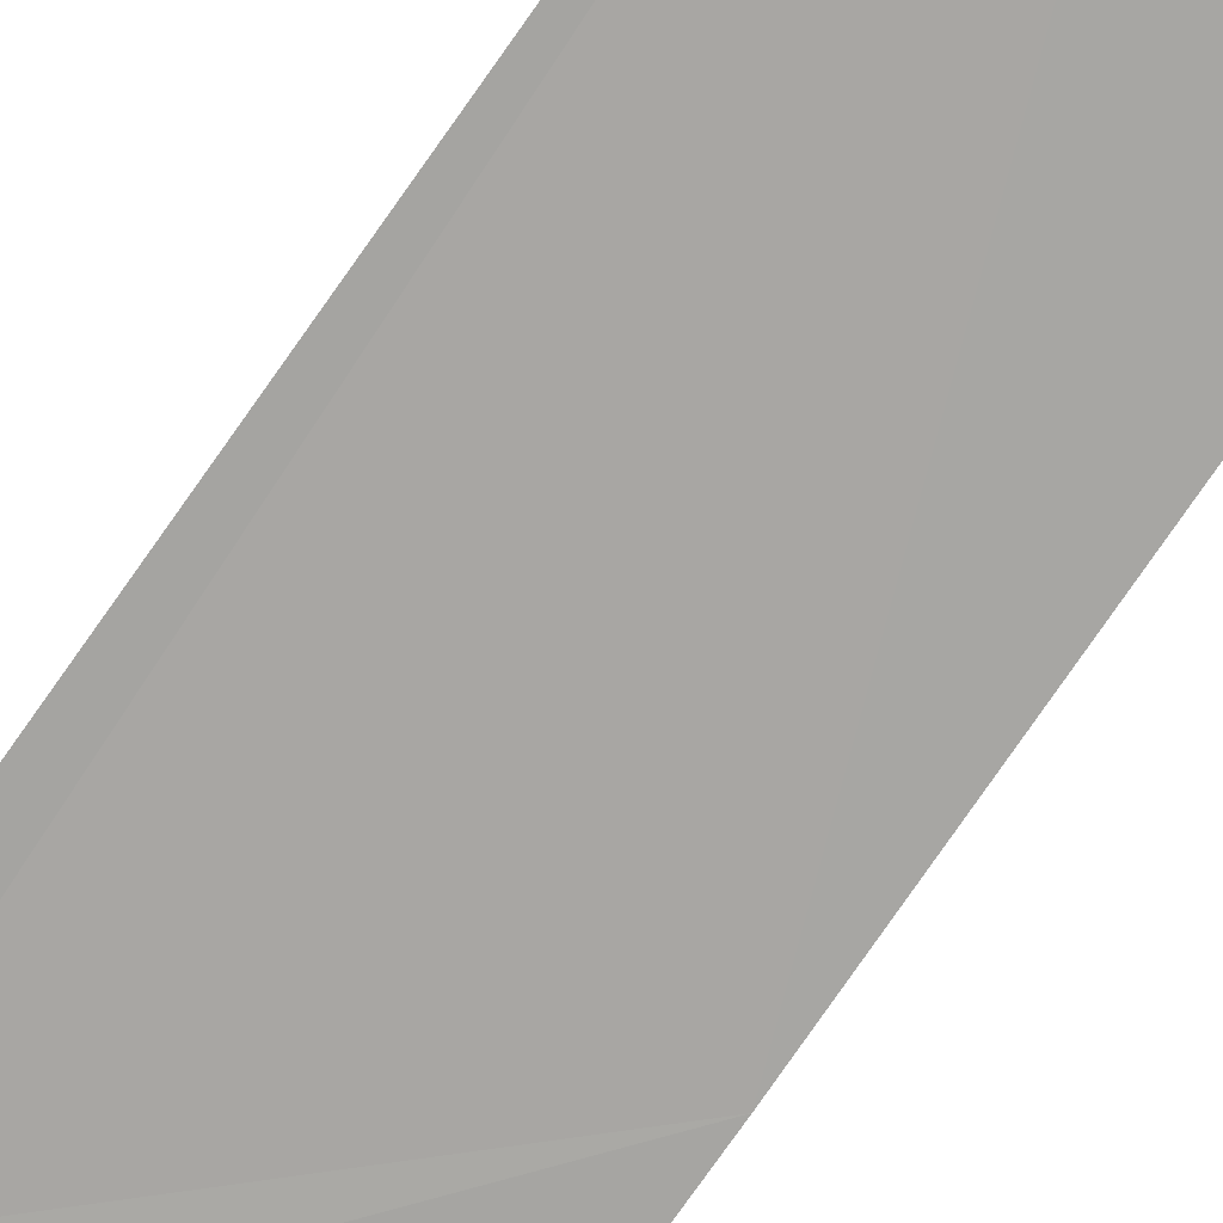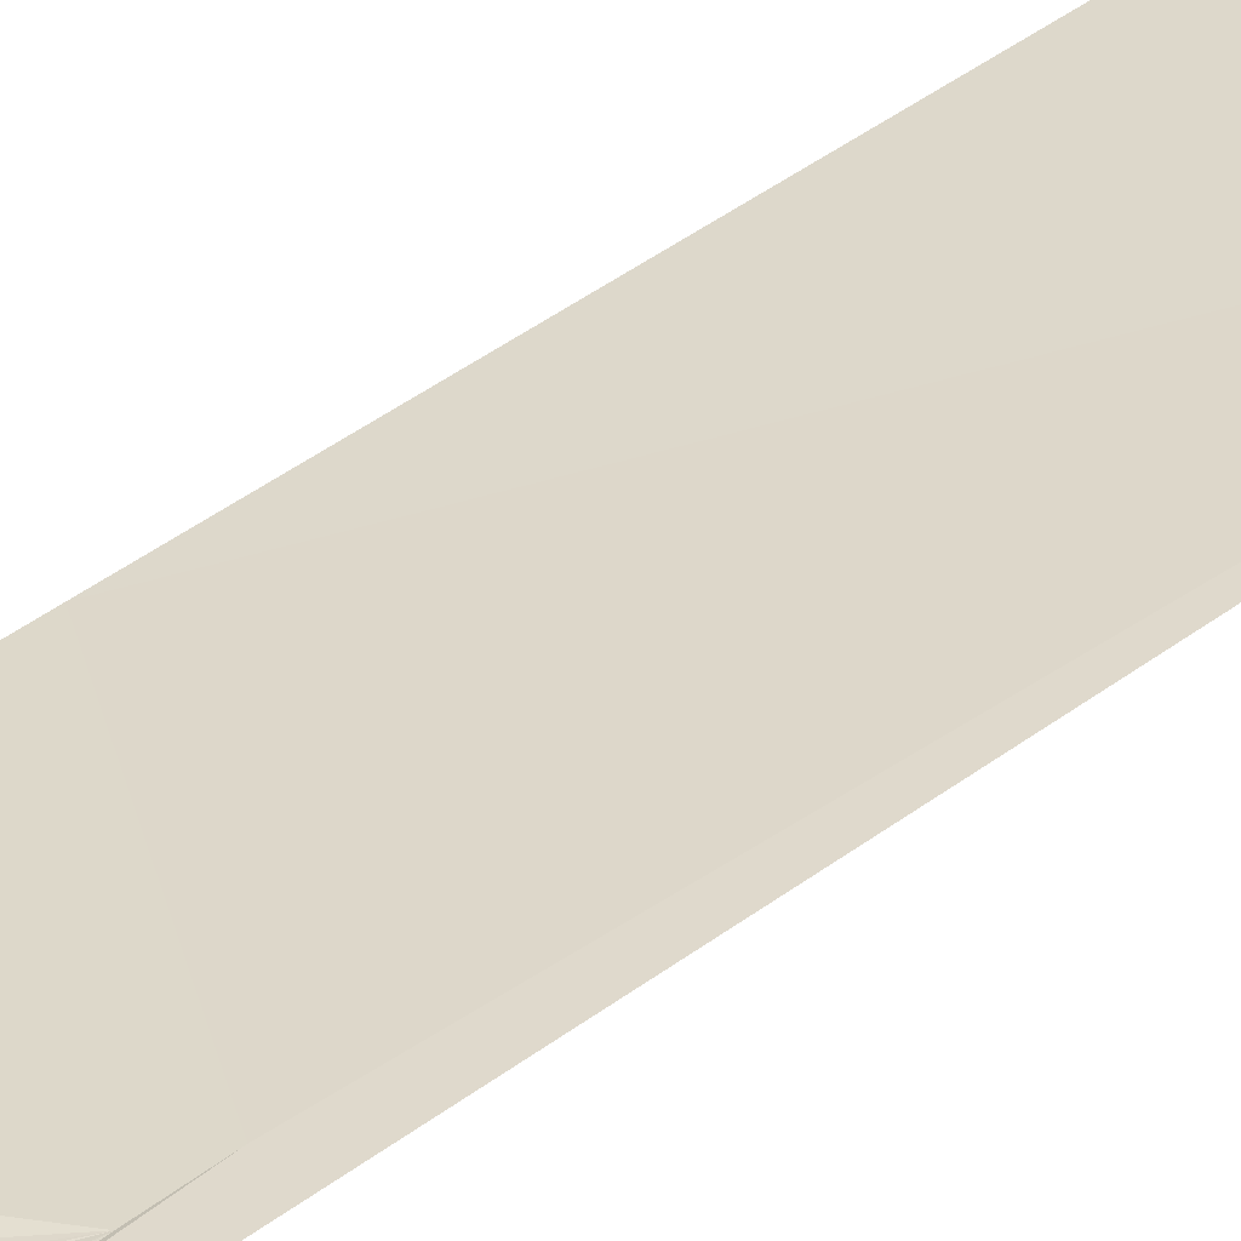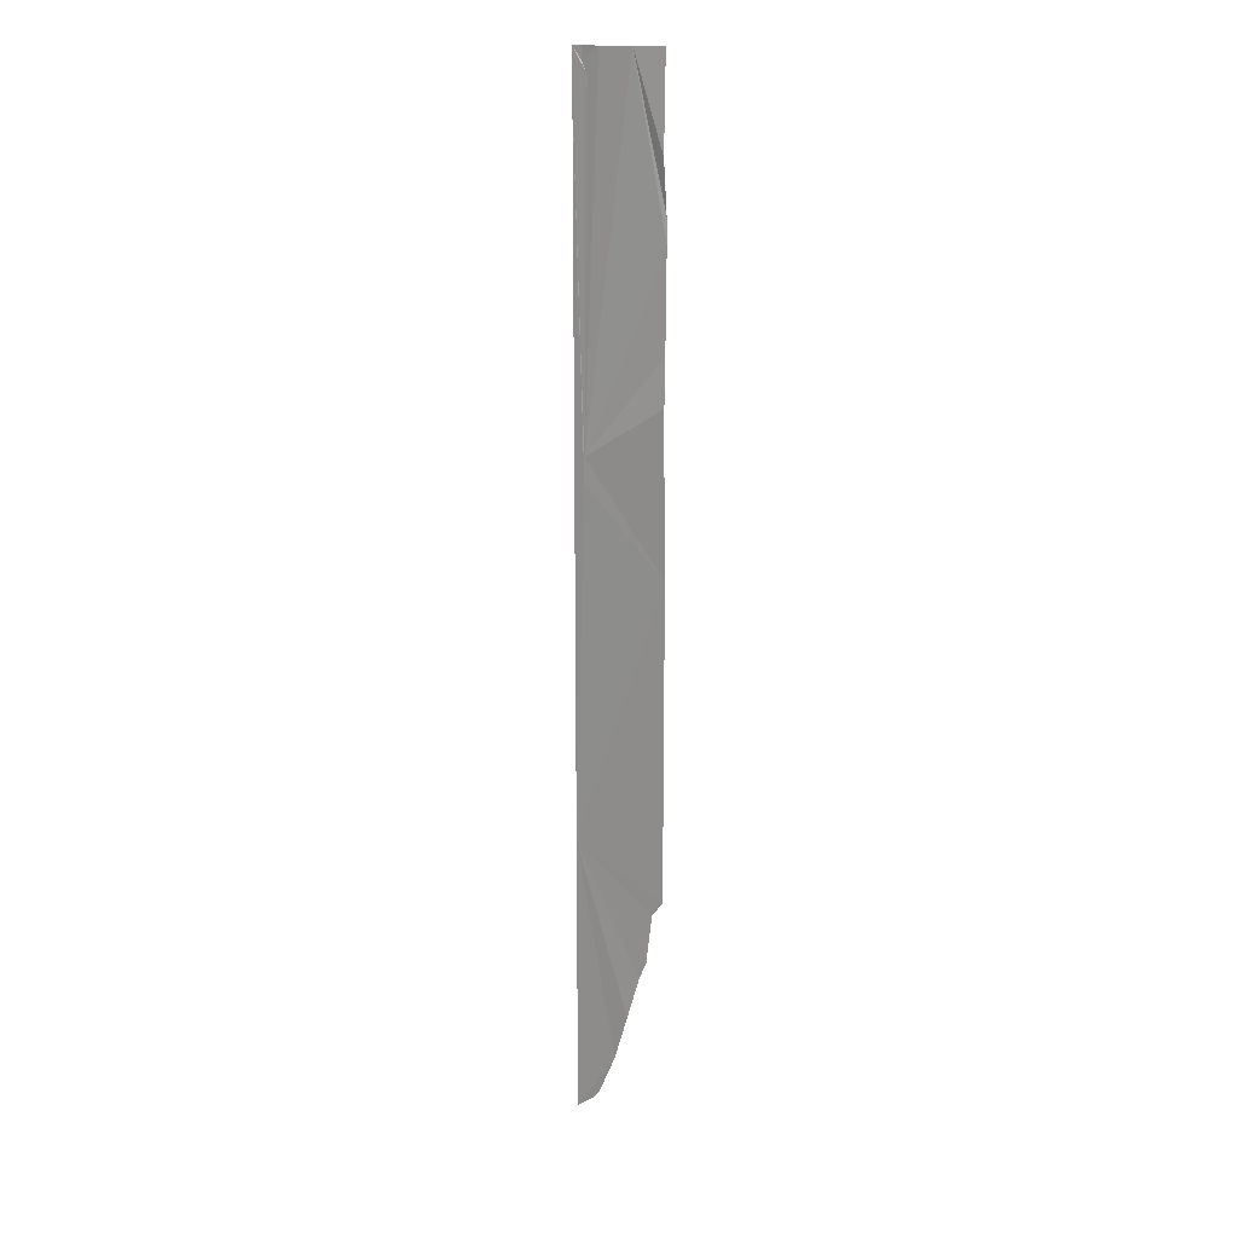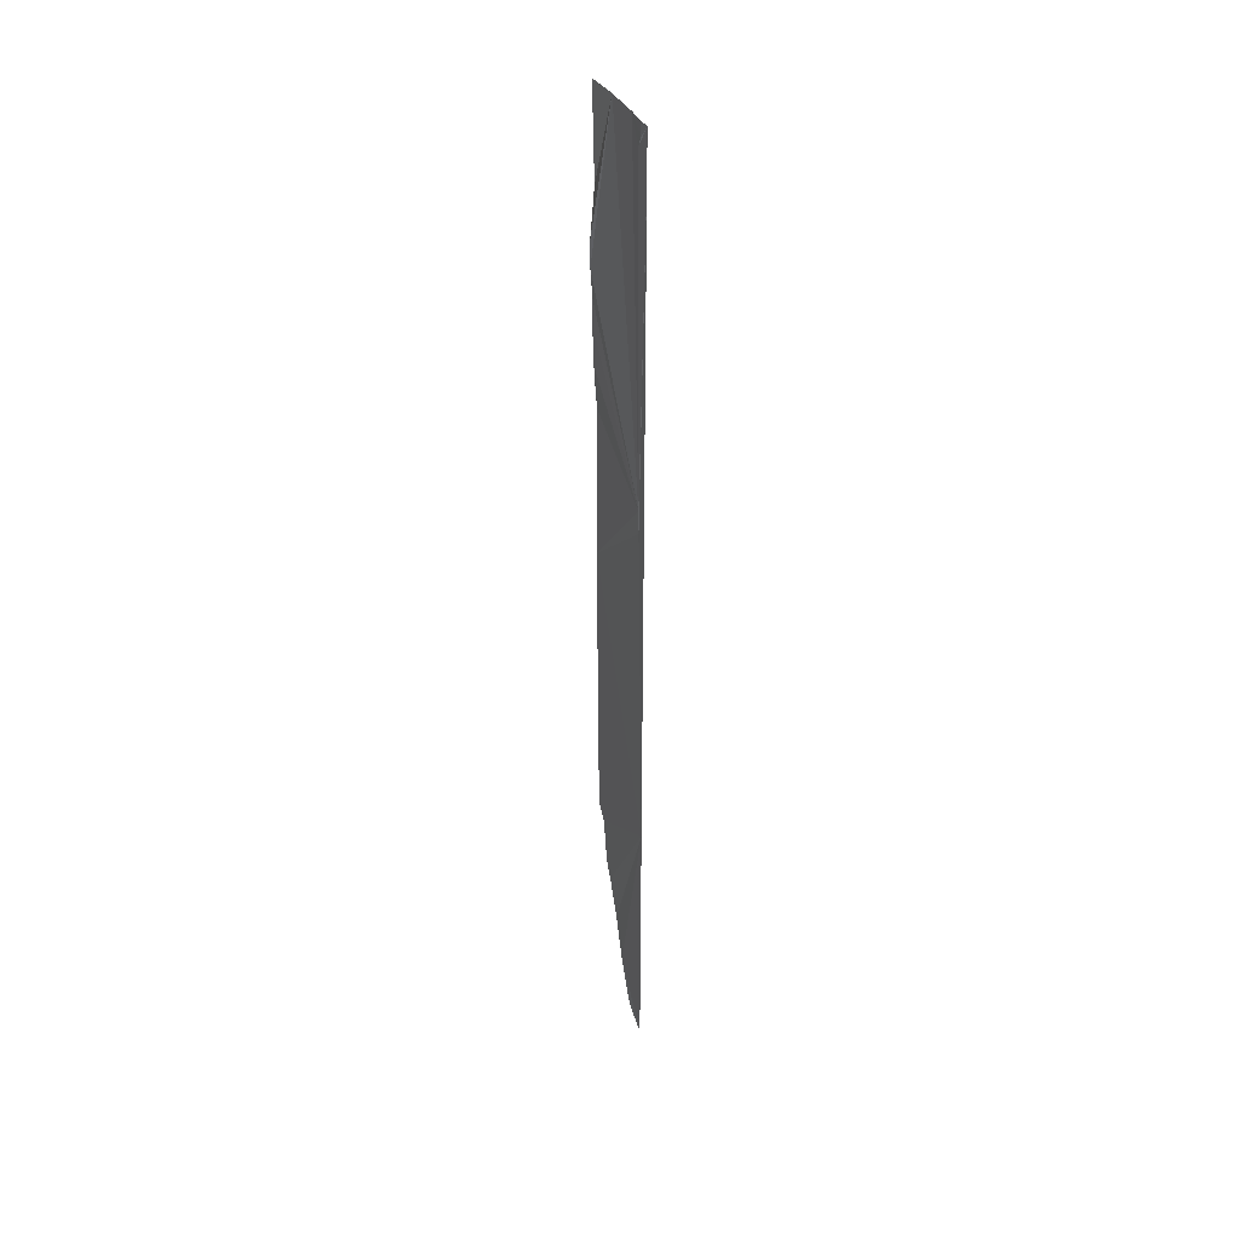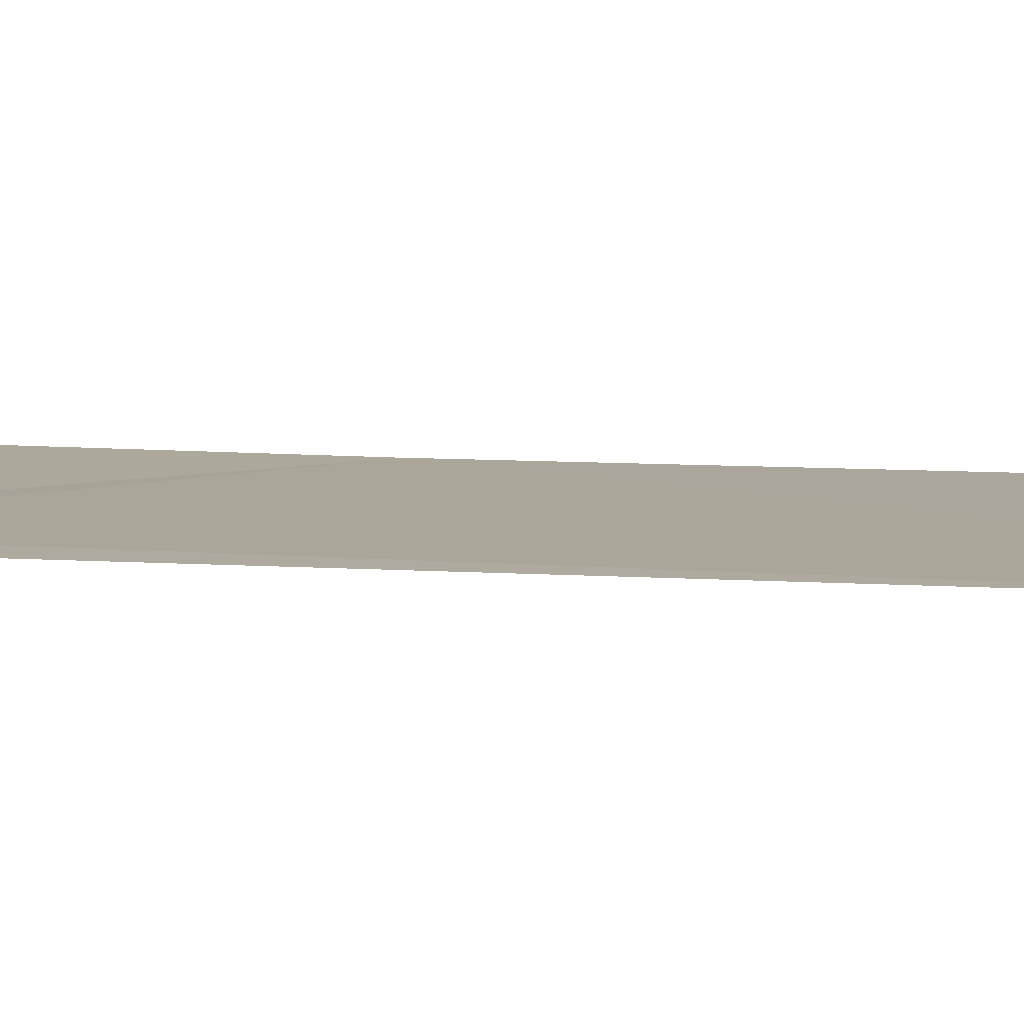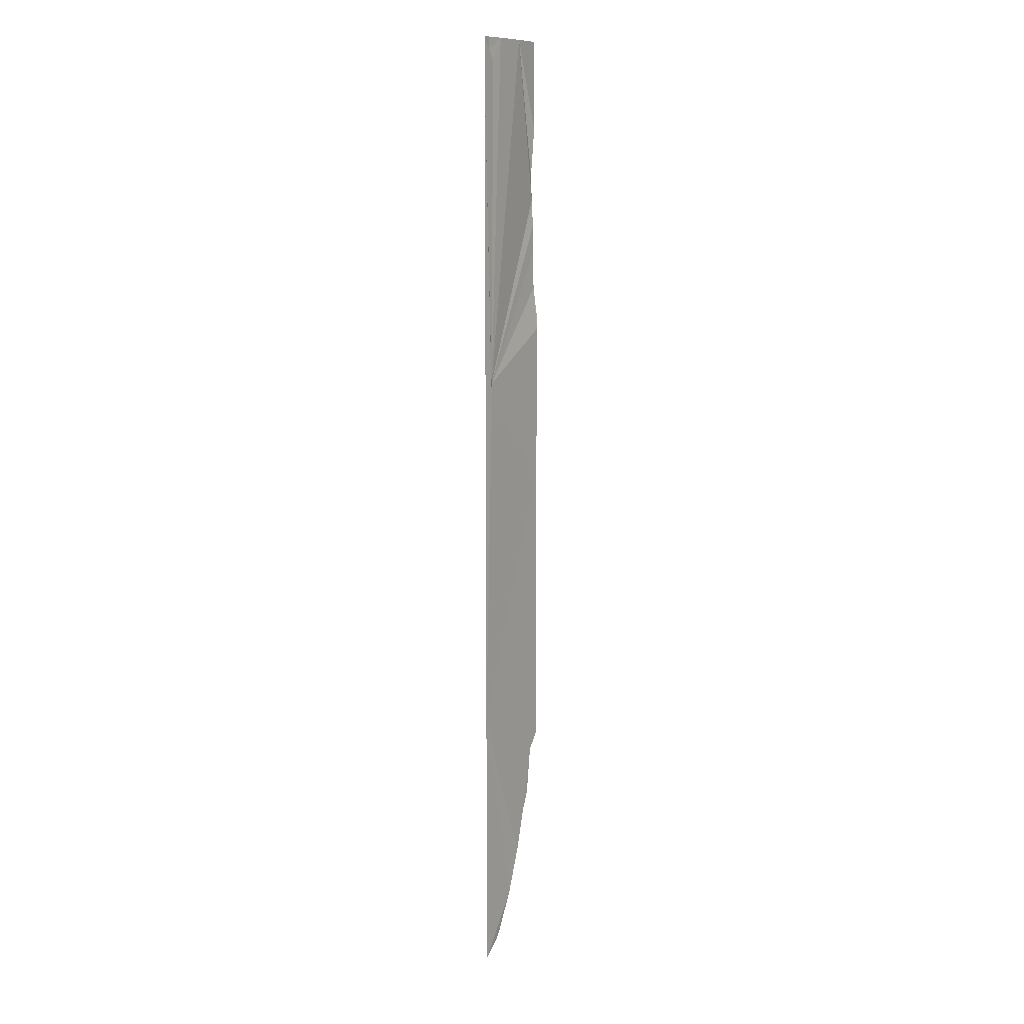
<metadata>
{"format":"obj","ext":"obj","renderer":"f3d","projection":"perspective","resolution":1024,"background":"white","views":[{"elev":-77.1,"azim":145.1,"up":"+Y"},{"elev":27.0,"azim":36.6,"up":"+Y"},{"elev":15.3,"azim":-149.9,"up":"+Z"},{"elev":38.0,"azim":59.7,"up":"+Z"},{"elev":3.2,"azim":116.1,"up":"+Y"},{"elev":10.6,"azim":117.9,"up":"+Z"}]}
</metadata>
<code>
o my_crack_surf1_405
v 151.4 -6.059 4113
v 131.4 -4.901 4055
v 130.9 -5.615 4113
v 191.9 -10.15 4113
v 185.7 -10.02 4105
v 181.9 -9.29 4098
v 173.8 -8.003 4113
v 191.9 -10.15 3650
v 184.7 -9.195 3871
v 191.9 -10.15 4085
v 184.7 -9.392 3886
v 191.9 -10.15 3475
v 163.4 -7.117 3516
v 175.4 -8.978 3489
v 180.4 -9.428 3483
v 130.3 -7.242 4008
v 130.4 -6.218 3990
v 136.5 -4.571 3616
v 128.9 -3.7 3626
v 129.9 -6.077 3973
v 185.7 -9.86 4113
v 130.9 -7.558 4024
v 128.7 -3.92 3821
v 154 -5.67 3545
v 129 -3.835 3929
v 129.6 -3.312 3919
v 130.4 -5.651 3948
v 145.6 -5.334 3572
v 140.5 -4.949 3584
f 1 3 2
f 4 5 6
f 7 6 5
f 8 10 9
f 10 11 9
f 1 11 7
f 12 13 14
f 12 14 15
f 16 17 11
f 8 13 12
f 18 8 19
f 11 17 20
f 5 21 7
f 4 21 5
f 2 22 1
f 8 9 23
f 11 10 4
f 19 8 23
f 24 13 8
f 25 26 27
f 11 4 6
f 1 16 11
f 16 1 22
f 28 8 18
f 11 27 26
f 11 20 27
f 29 28 18
f 11 26 23
f 8 28 24
f 11 6 7
f 11 23 9

</code>
